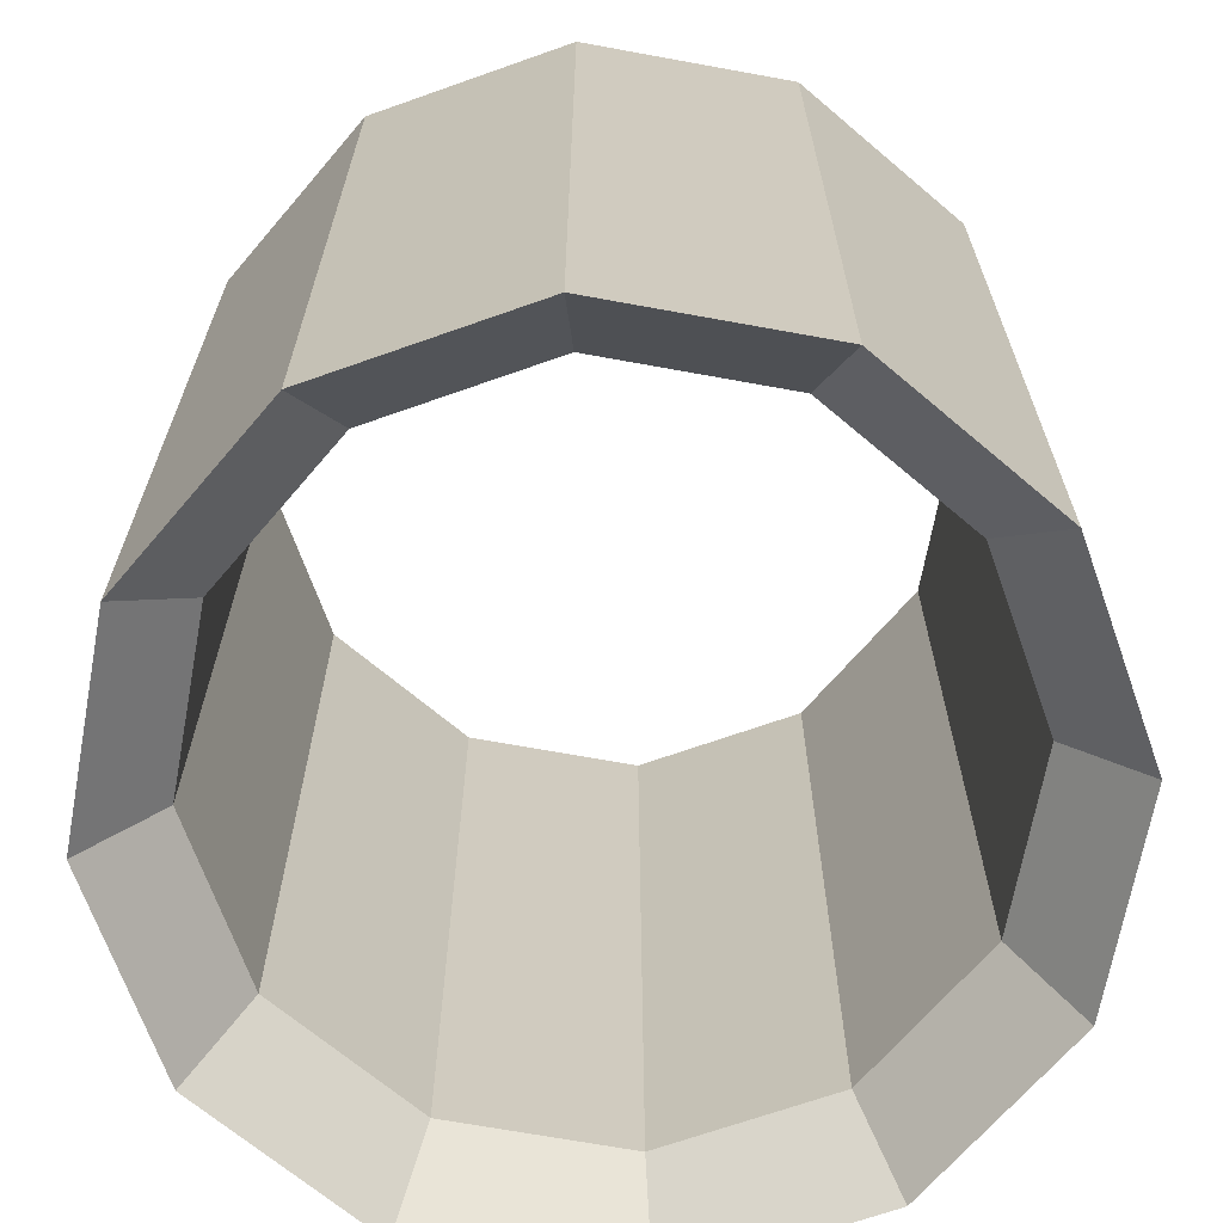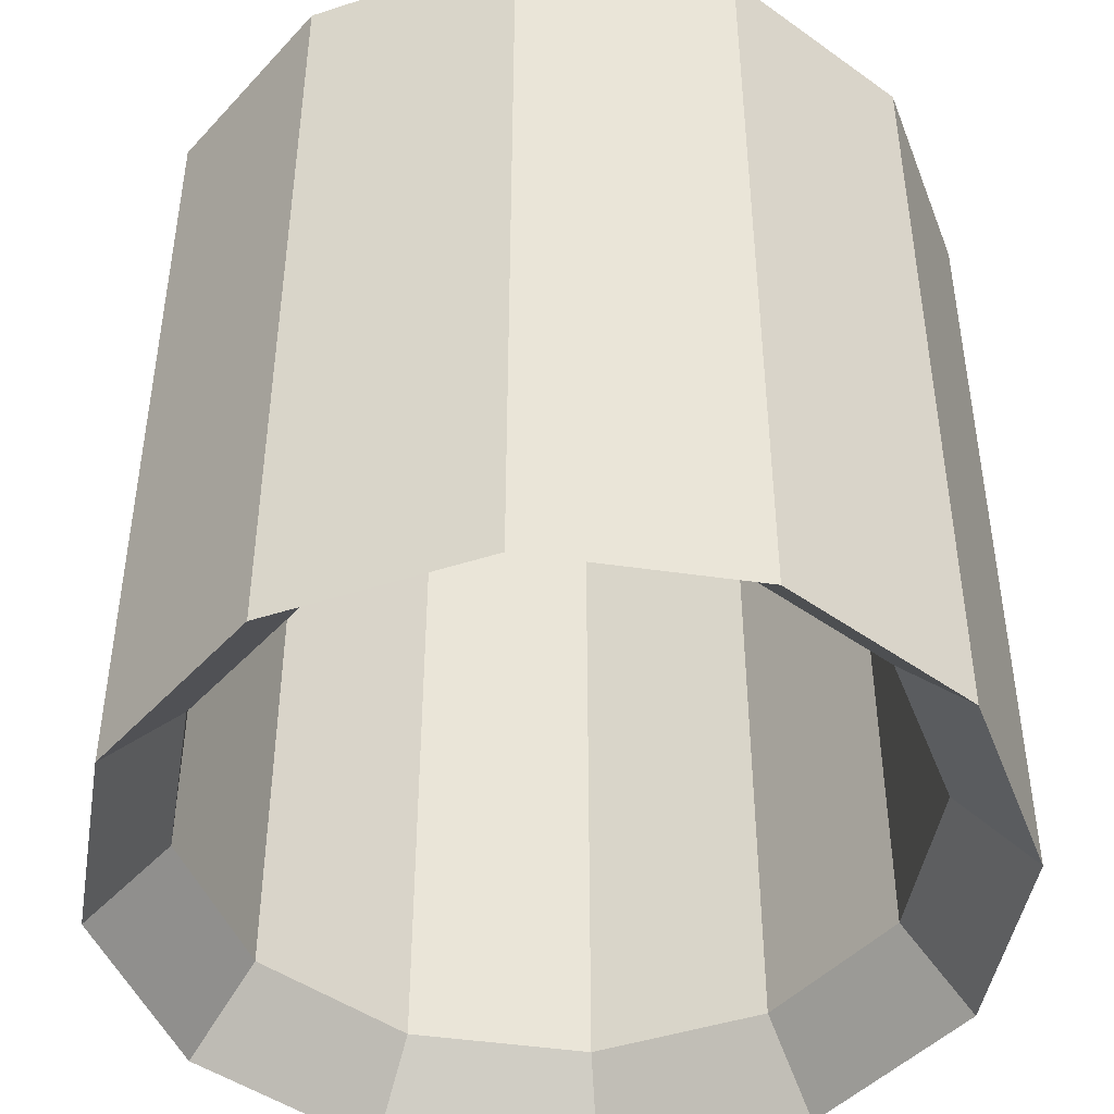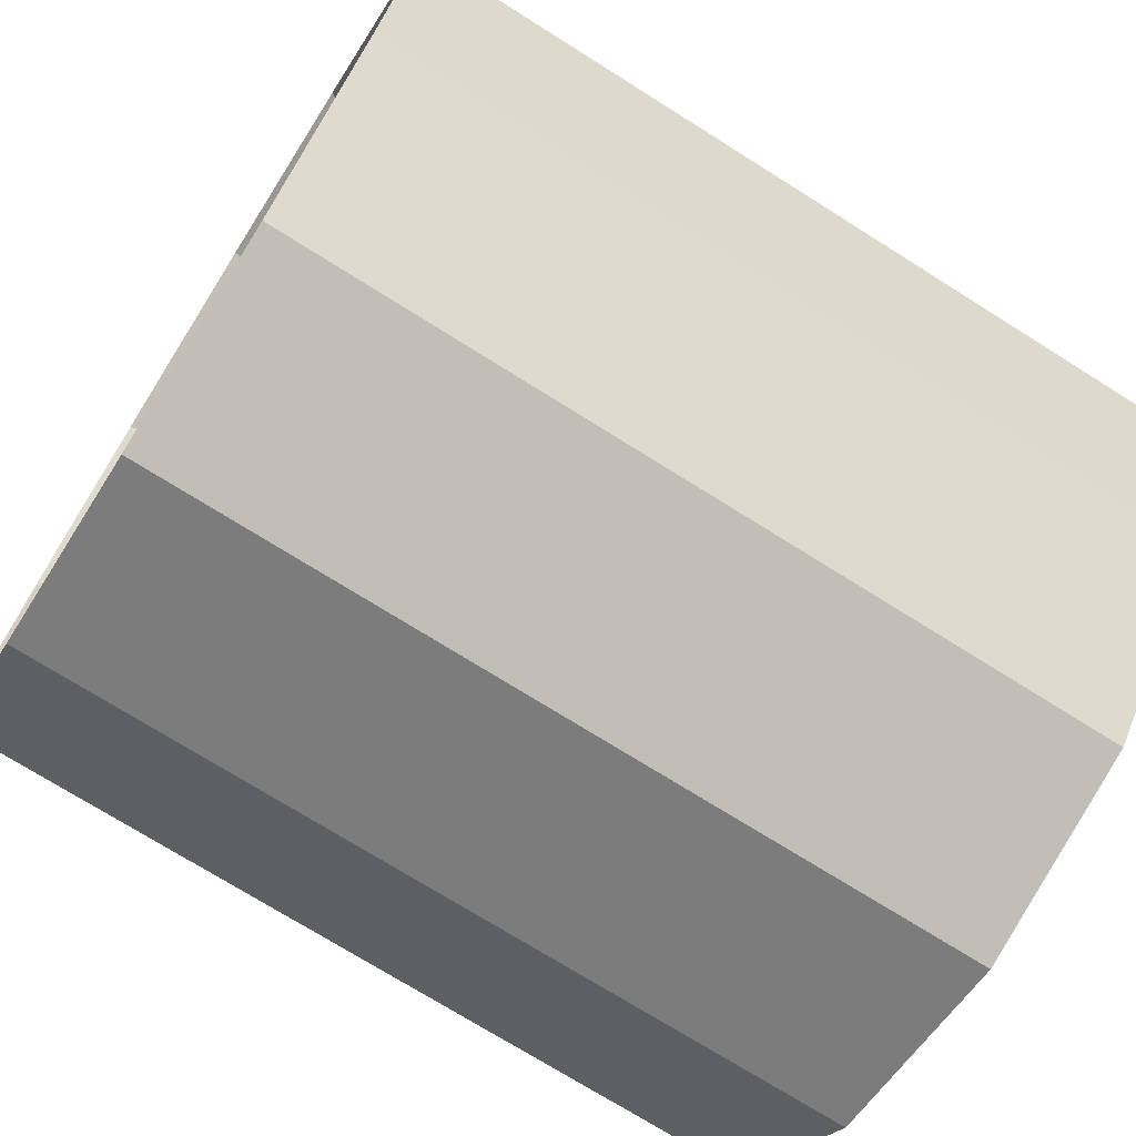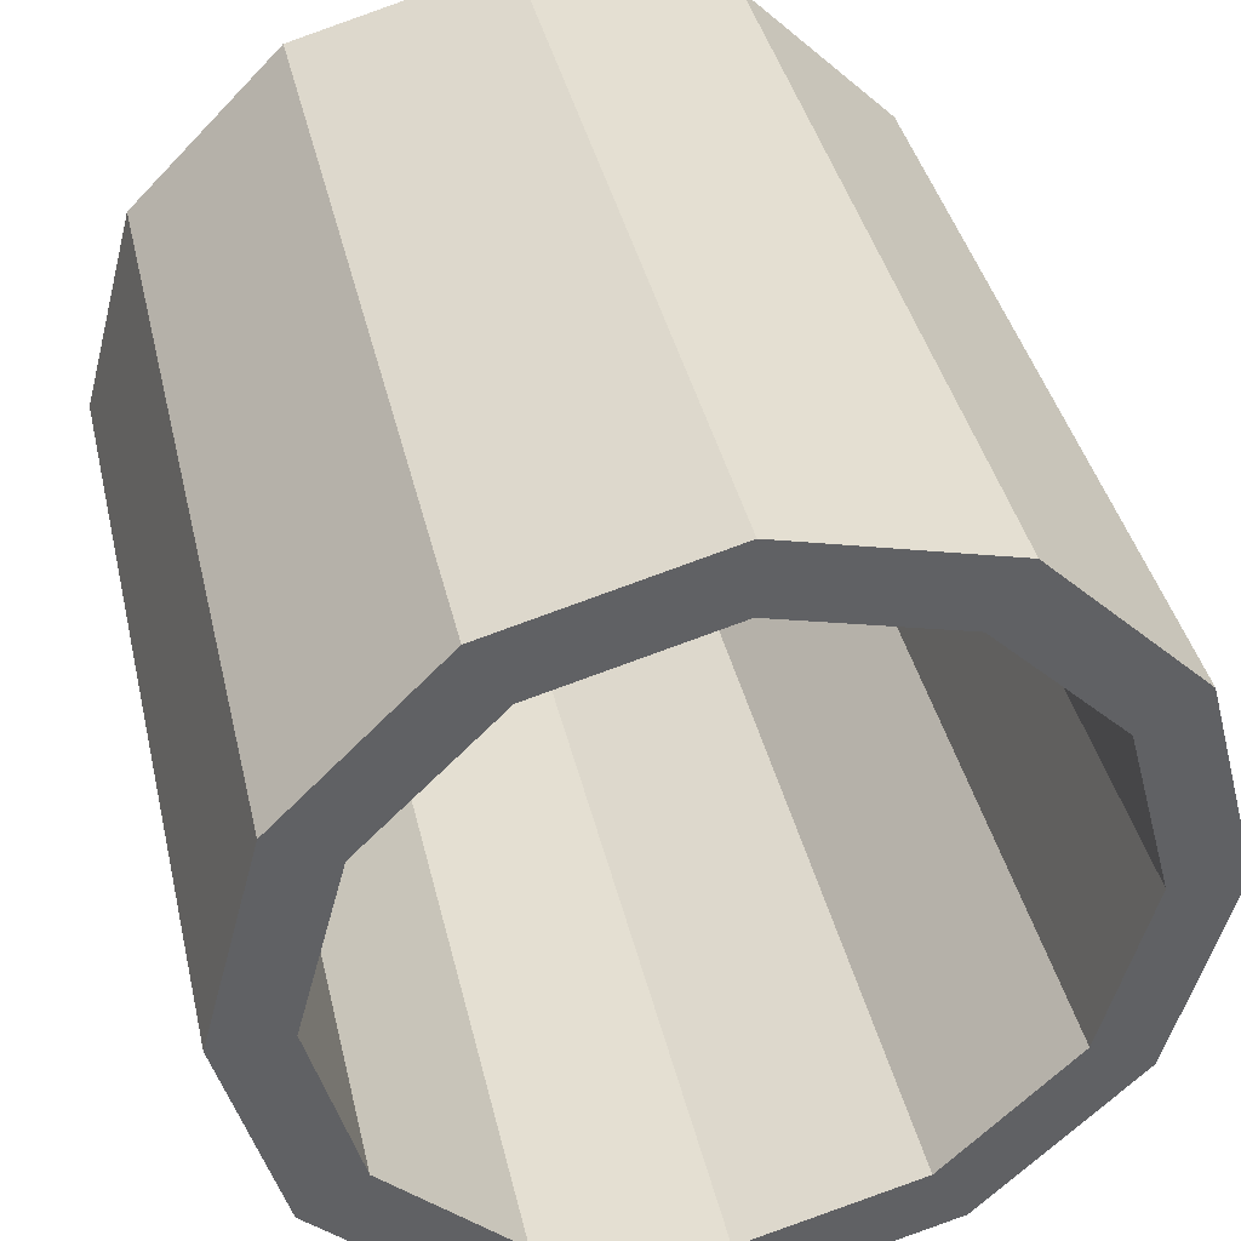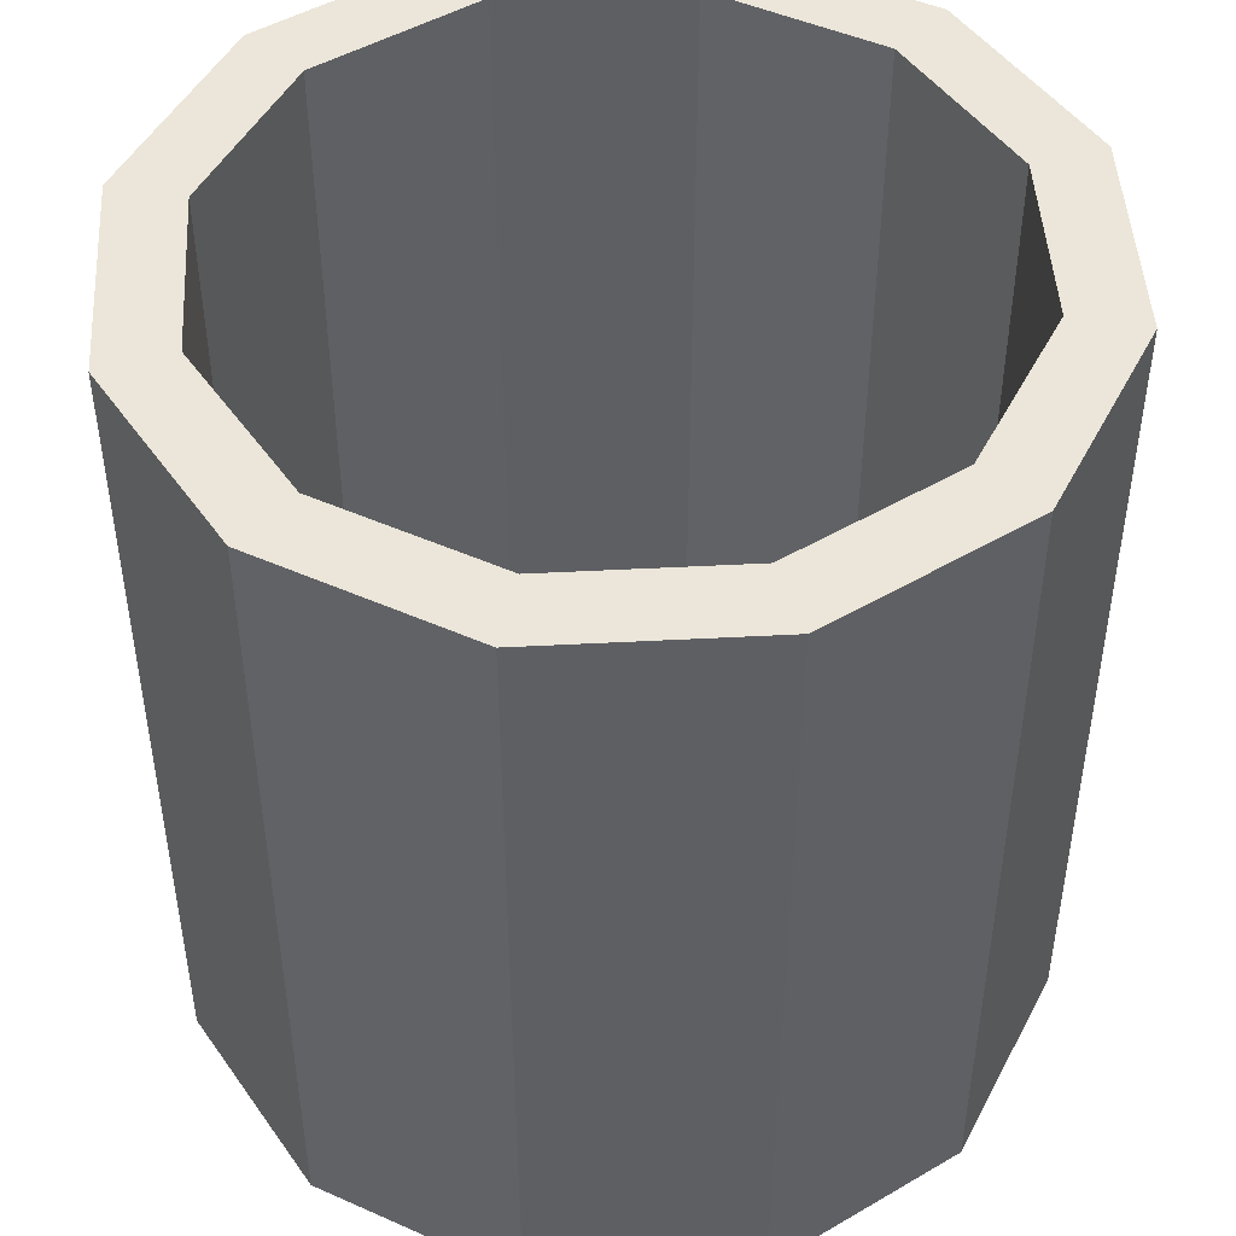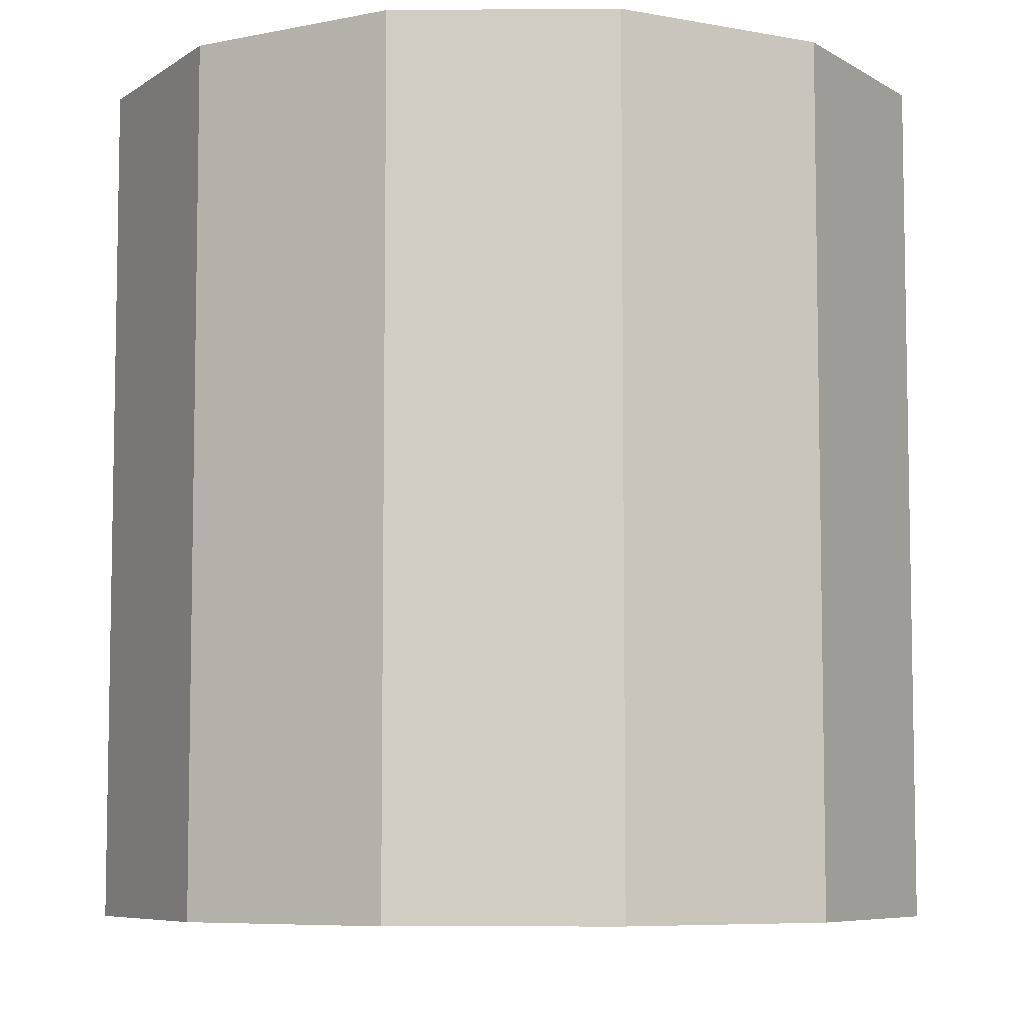
<metadata>
{"format":"obj","ext":"obj","renderer":"f3d","projection":"perspective","resolution":1024,"background":"white","views":[{"elev":-67.7,"azim":124.6,"up":"+Y"},{"elev":-45.5,"azim":-54.5,"up":"+Y"},{"elev":-72.9,"azim":57.8,"up":"+Z"},{"elev":40.2,"azim":167.0,"up":"+Z"},{"elev":47.6,"azim":101.6,"up":"+Y"},{"elev":-6.9,"azim":106.1,"up":"+Y"}]}
</metadata>
<code>
o Cylinder_Cylinder.001
v 0 -1 1
v 0 1 1
v -0.5 -1 0.866
v -0.5 1 0.866
v -0.866 -1 0.5
v -0.866 1 0.5
v -1 -1 0
v -1 1 0
v -0.866 -1 -0.5
v -0.866 1 -0.5
v -0.5 -1 -0.866
v -0.5 1 -0.866
v 0 -1 -1
v 0 1 -1
v 0.5 -1 -0.866
v 0.5 1 -0.866
v 0.866 -1 -0.5
v 0.866 1 -0.5
v 1 -1 0
v 1 1 0
v 0.866 -1 0.5
v 0.866 1 0.5
v 0.5 -1 0.866
v 0.5 1 0.866
v -0.4147 1 0.7183
v -0 1 0.8295
v -0.7183 1 0.4147
v -0.8295 1 -0
v -0.7183 1 -0.4147
v -0.4147 1 -0.7183
v -0 1 -0.8295
v 0.4147 1 -0.7183
v 0.7183 1 -0.4147
v 0.8295 1 -0
v 0.7183 1 0.4147
v 0.4147 1 0.7183
v -0.4147 -0.7999 0.7183
v -0 -0.7999 0.8295
v -0.7183 -0.7999 0.4147
v -0.8295 -0.7999 -0
v -0.7183 -0.7999 -0.4147
v -0.4147 -0.7999 -0.7183
v -0 -0.7999 -0.8295
v 0.4147 -0.7999 -0.7183
v 0.7183 -0.7999 -0.4147
v 0.8295 -0.7999 -0
v 0.7183 -0.7999 0.4147
v 0.4147 -0.7999 0.7183
f 1 2 4 3
f 3 4 6 5
f 5 6 8 7
f 7 8 10 9
f 9 10 12 11
f 11 12 14 13
f 13 14 16 15
f 15 16 18 17
f 17 18 20 19
f 19 20 22 21
f 20 18 33 34
f 21 22 24 23
f 23 24 2 1
f 3 5 39 37
f 33 32 44 45
f 18 16 32 33
f 16 14 31 32
f 14 12 30 31
f 12 10 29 30
f 10 8 28 29
f 2 24 36 26
f 4 2 26 25
f 8 6 27 28
f 24 22 35 36
f 6 4 25 27
f 22 20 34 35
f 1 3 37 38
f 30 29 41 42
f 26 36 48 38
f 27 25 37 39
f 34 33 45 46
f 31 30 42 43
f 28 27 39 40
f 35 34 46 47
f 32 31 43 44
f 29 28 40 41
f 36 35 47 48
f 25 26 38 37
f 23 1 38 48
f 21 23 48 47
f 19 21 47 46
f 17 19 46 45
f 15 17 45 44
f 13 15 44 43
f 11 13 43 42
f 9 11 42 41
f 7 9 41 40
f 5 7 40 39

</code>
